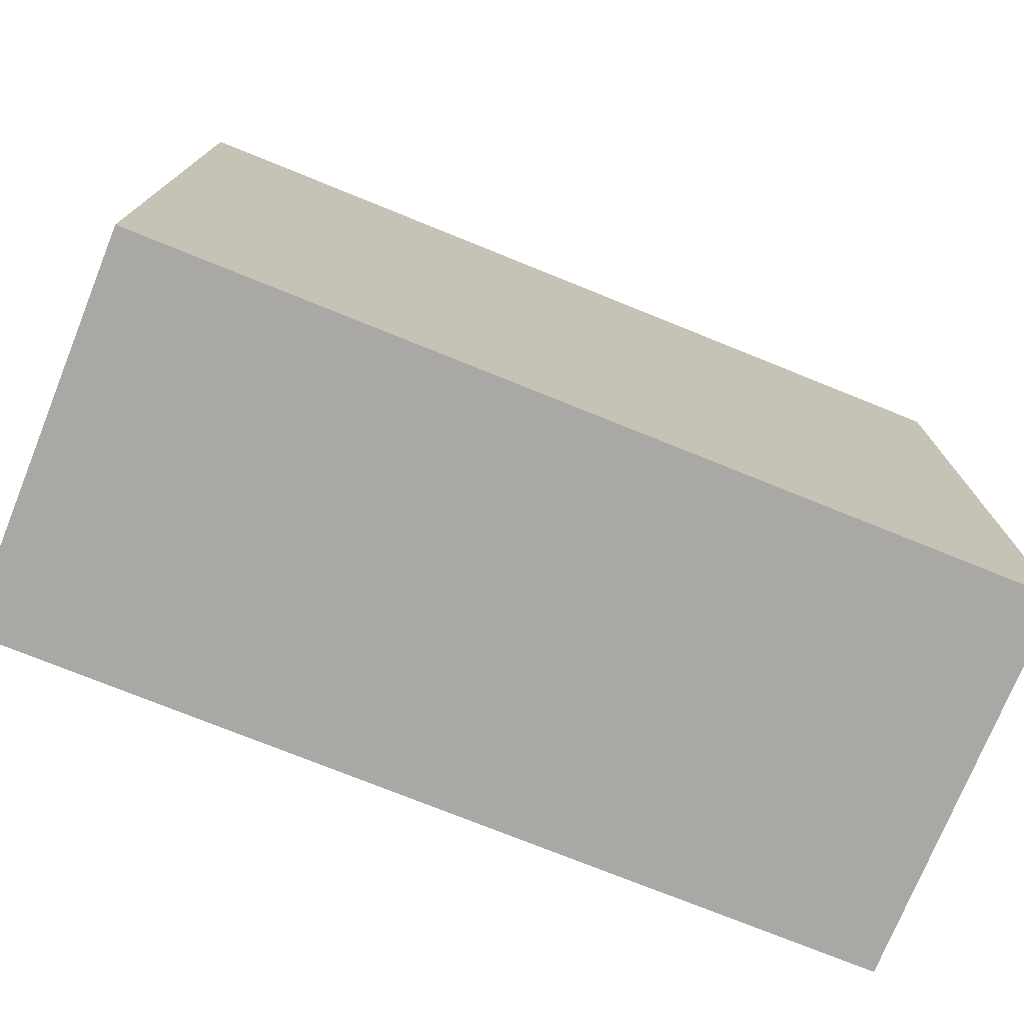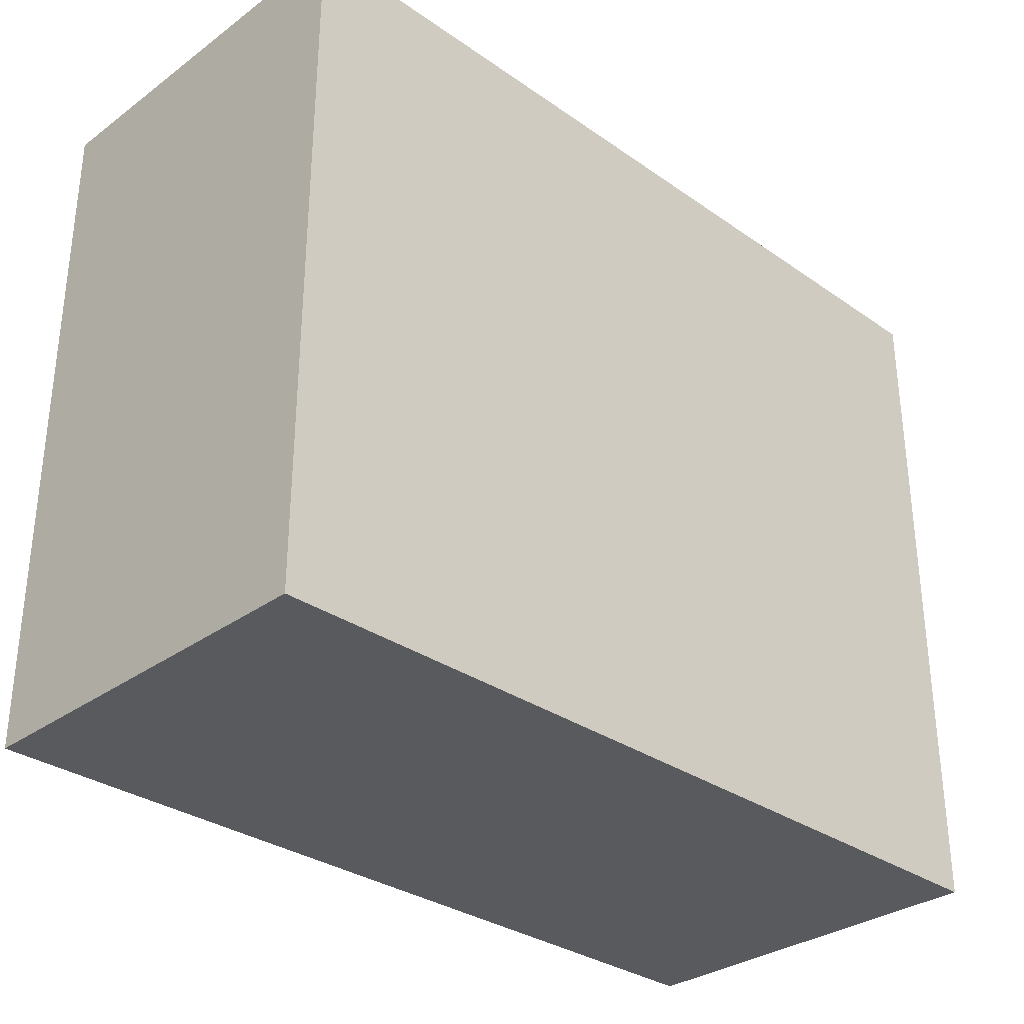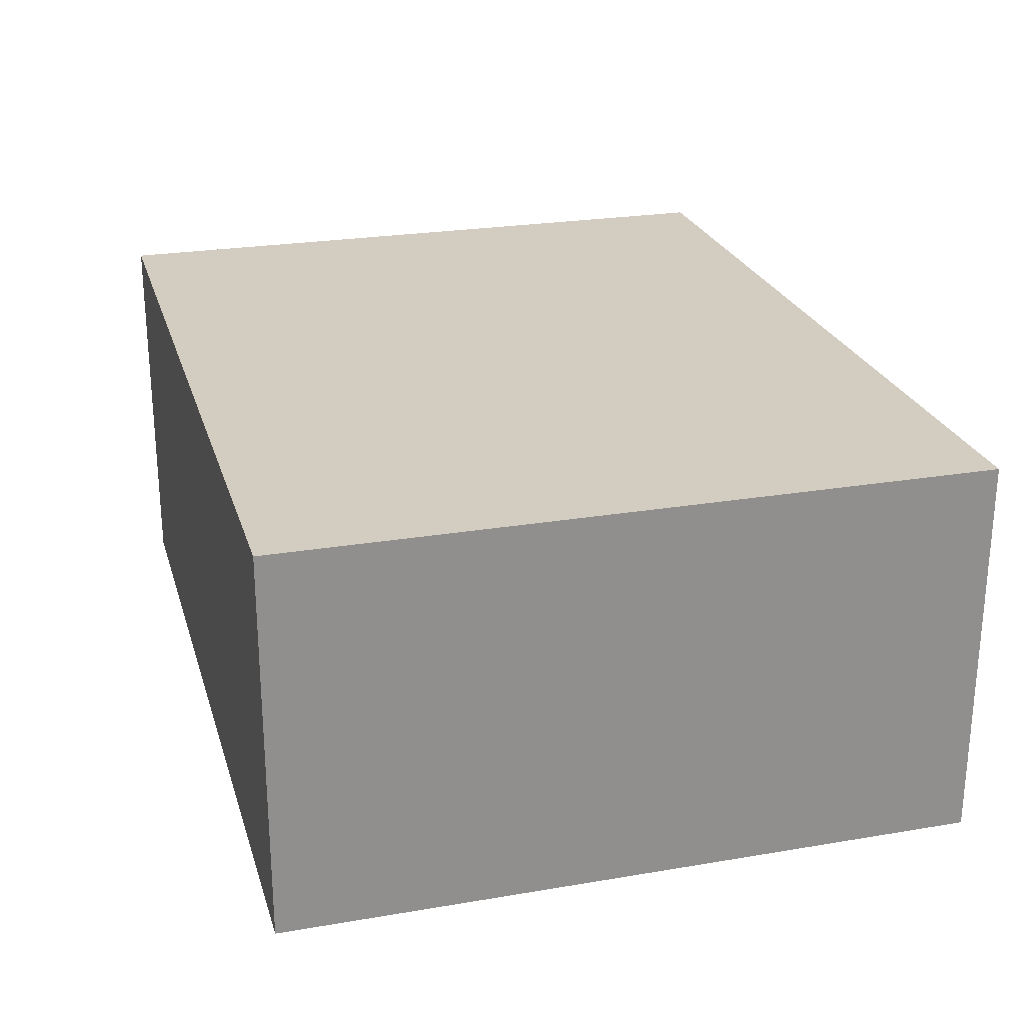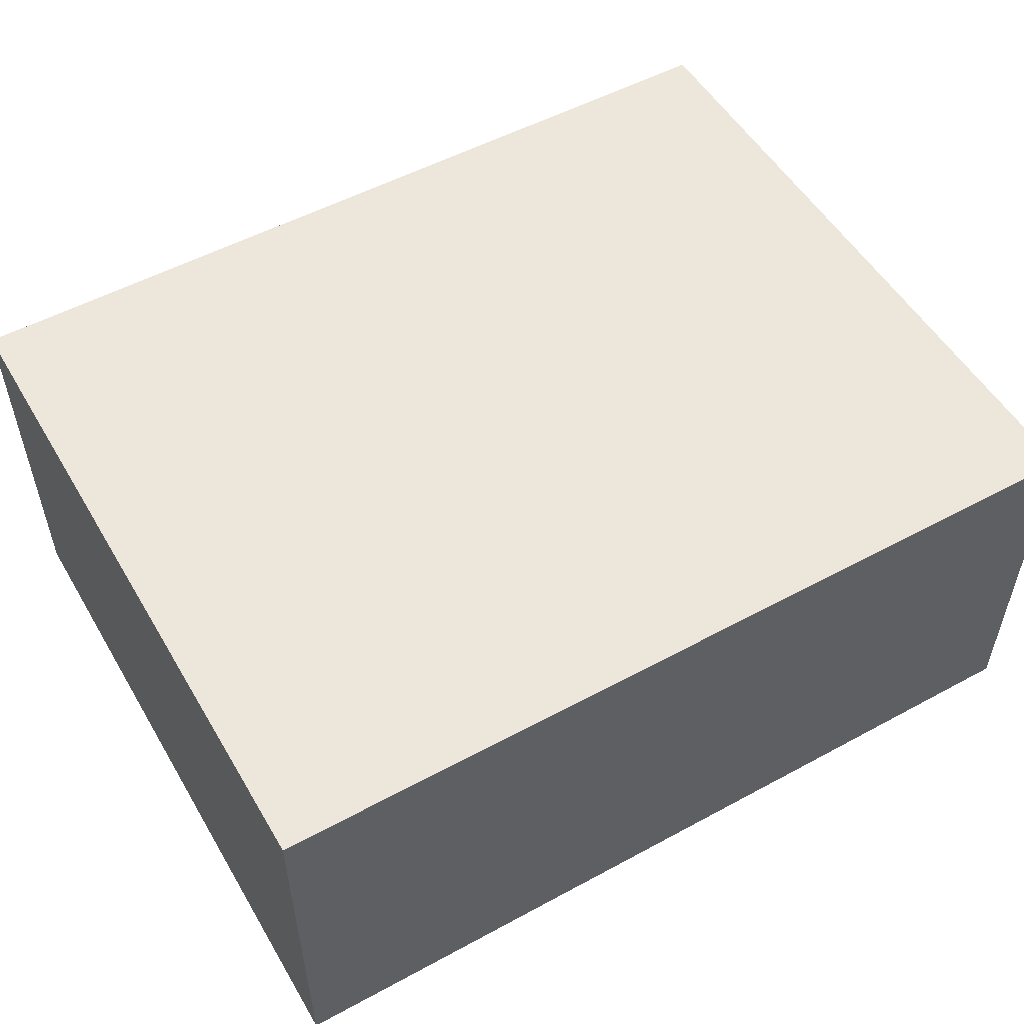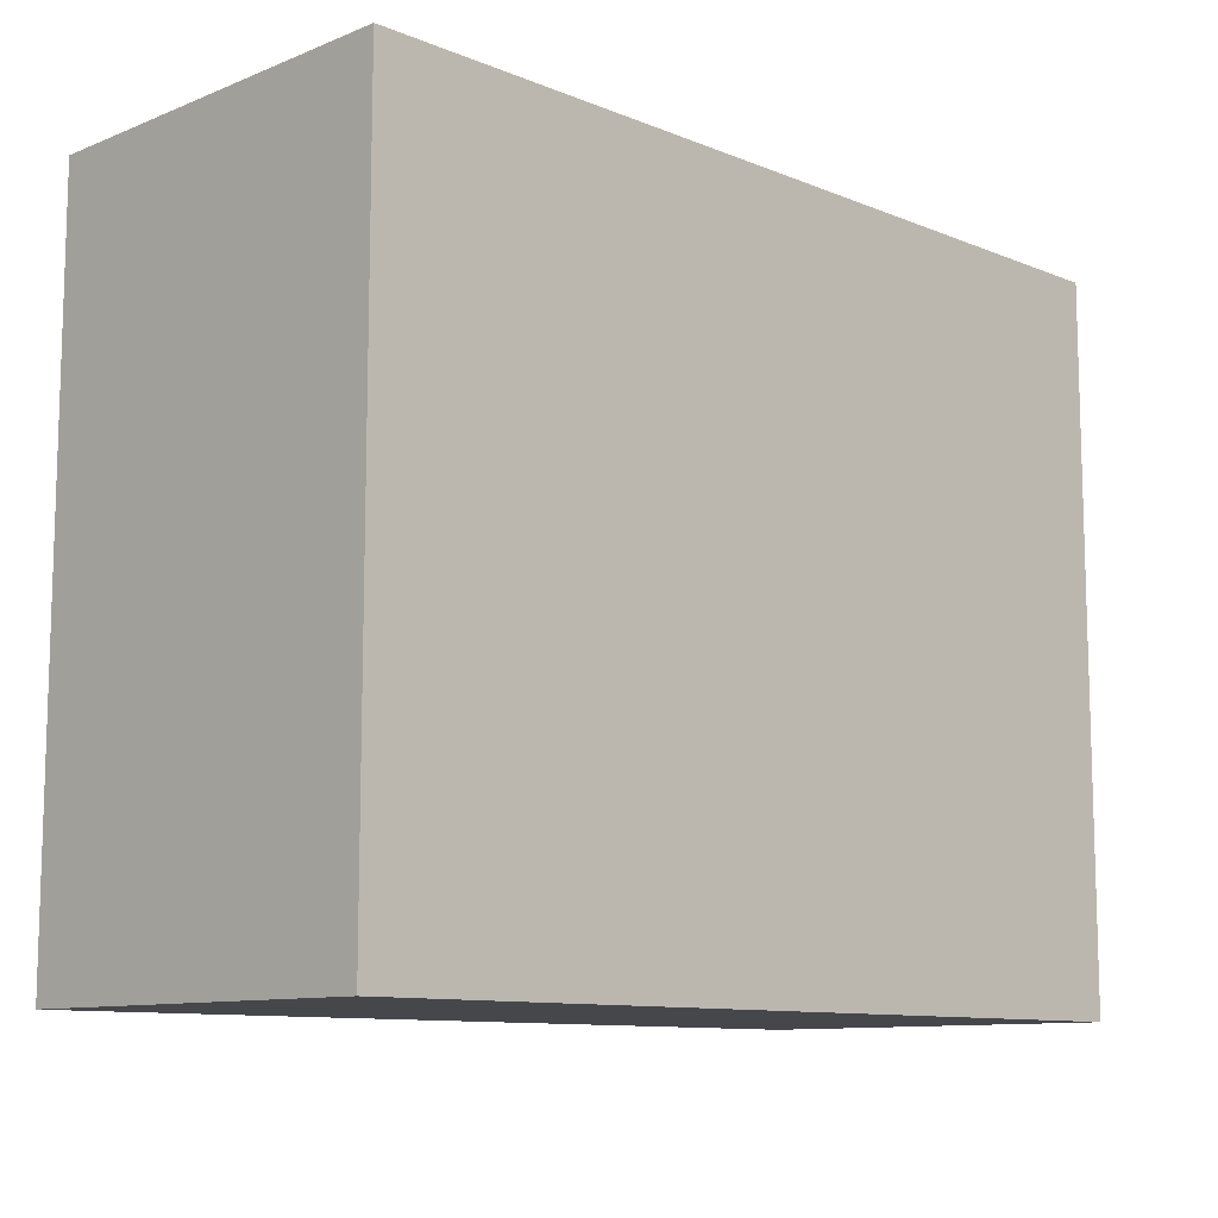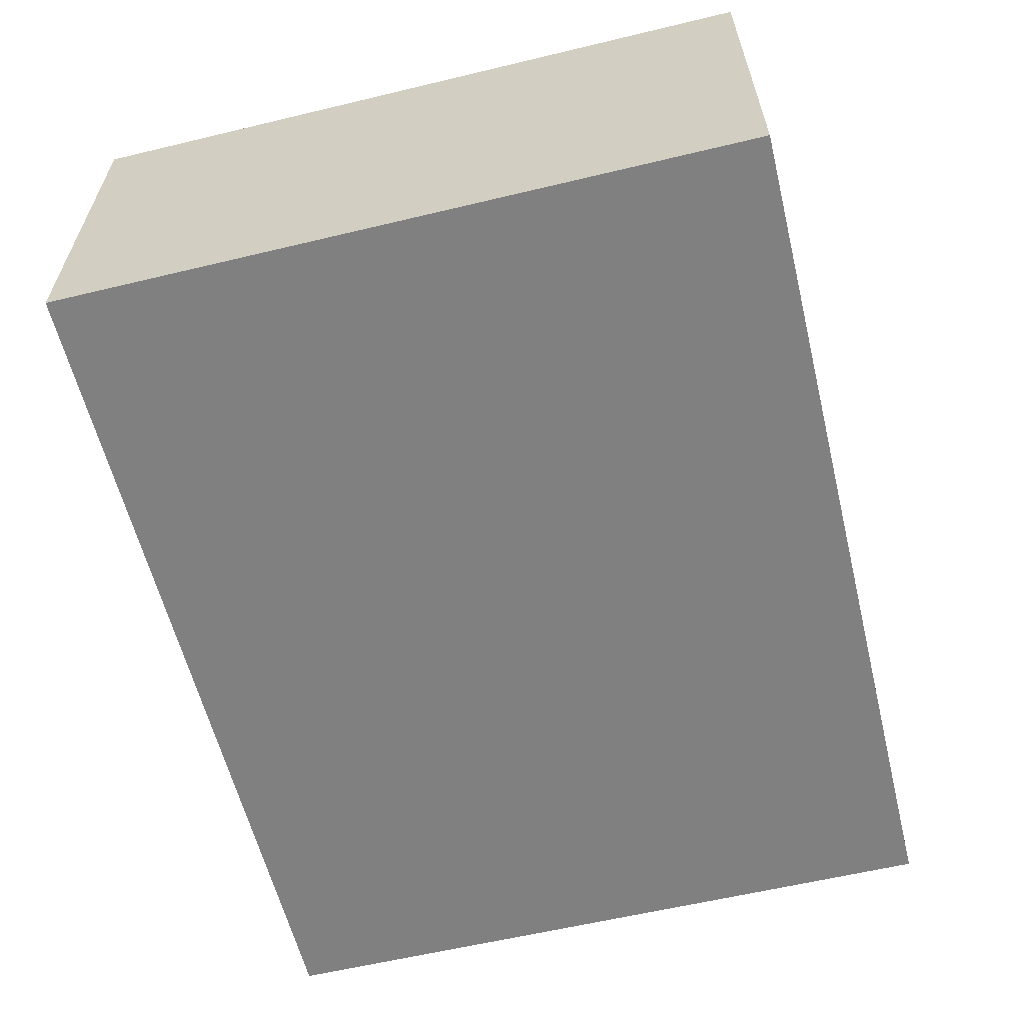
<metadata>
{"format":"obj","ext":"obj","renderer":"f3d","projection":"perspective","resolution":1024,"background":"white","views":[{"elev":-74.9,"azim":158.0,"up":"+Y"},{"elev":-31.7,"azim":135.6,"up":"+Y"},{"elev":24.6,"azim":-105.5,"up":"+Z"},{"elev":53.1,"azim":-30.1,"up":"+Z"},{"elev":-10.5,"azim":-45.2,"up":"+Y"},{"elev":-60.0,"azim":103.8,"up":"+Z"}]}
</metadata>
<code>
v -0.04717 -0.03764 -0.02094
v -0.04717 -0.03764 0.02094
v -0.04717 0.03764 -0.02094
v -0.04717 0.03764 0.02094
v 0.04717 -0.03764 -0.02094
v 0.04717 -0.03764 0.02094
v 0.04717 0.03764 -0.02094
v 0.04717 0.03764 0.02094
f 2 4 1
f 5 2 1
f 1 4 3
f 3 5 1
f 2 8 4
f 6 2 5
f 6 8 2
f 4 8 3
f 7 5 3
f 3 8 7
f 7 6 5
f 8 6 7

</code>
